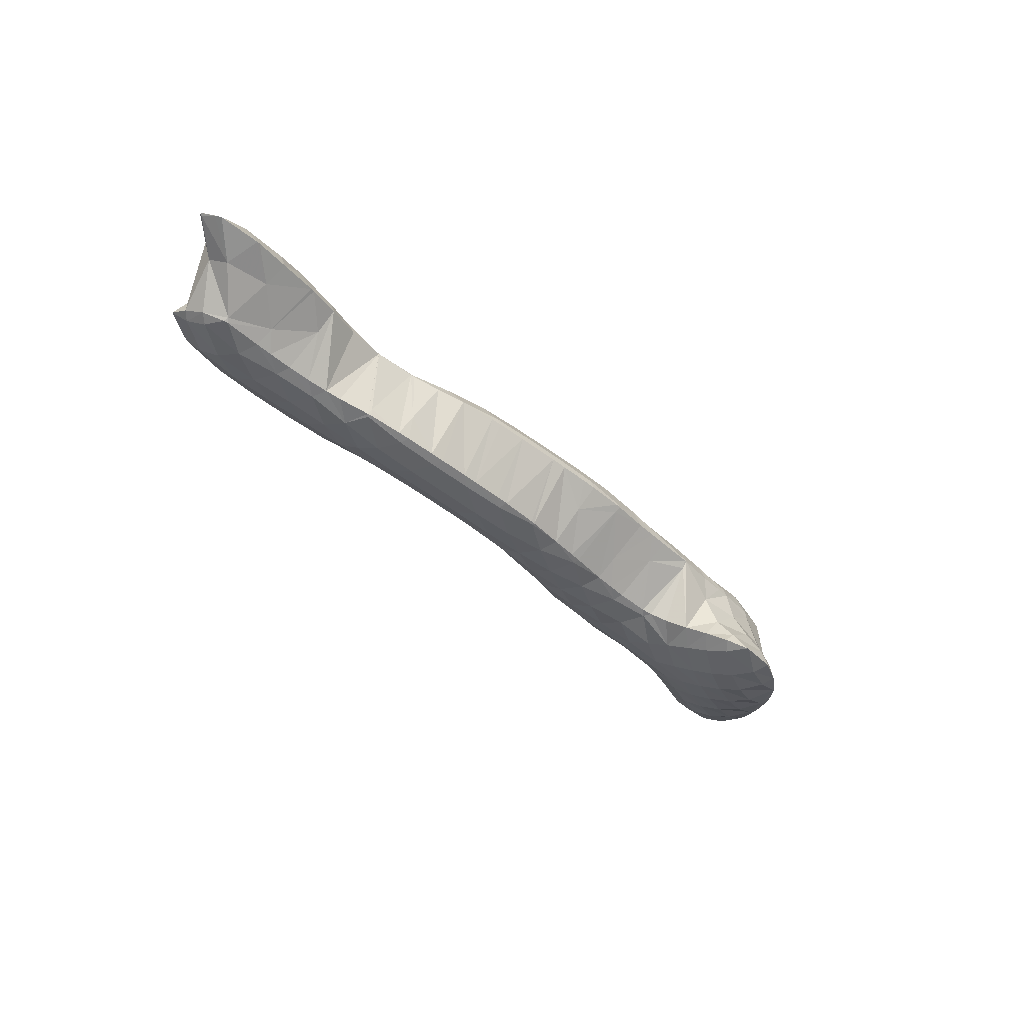
<metadata>
{"format":"obj","ext":"obj","renderer":"f3d","projection":"perspective","resolution":1024,"background":"white","views":[{"elev":-31.7,"azim":-62.8,"up":"+Y"}]}
</metadata>
<code>
v 252.6 231.5 58.16
v 253.2 231.1 59.03
v 253.1 231.2 57.96
v 253 231.7 56.89
v 252.6 232 57.08
v 252.9 232.5 55.97
v 253.4 231 59.18
v 255.2 230.7 59.73
v 255.1 230.4 58.72
v 255 230.7 57.52
v 254.9 231.2 56.48
v 252.9 232.5 55.95
v 254.8 232.1 55.58
v 254.7 232.8 55.22
v 256 230.6 60.01
v 257.1 230.3 60.42
v 257.1 230.1 59.69
v 256.9 230.1 58.39
v 256.8 230.5 57.28
v 256.7 231.3 56.31
v 256.6 232.5 55.55
v 256.6 232.6 55.51
v 258.2 230.1 60.88
v 259.1 229.8 61.39
v 259 229.7 60.6
v 258.9 229.7 59.31
v 258.8 230 58.16
v 258.7 230.7 57.16
v 258.6 231.8 56.35
v 256.8 232.5 55.56
v 258.6 232.2 56.18
v 261 229.1 62.78
v 261.2 229.1 62.87
v 261.1 229 62.72
v 261 229 61.4
v 259.8 229.6 61.81
v 260.9 229.2 60.19
v 260.8 229.6 59.06
v 260.7 230.2 58.05
v 260.6 231.3 57.22
v 259.2 232.1 56.42
v 260.6 231.7 57
v 262.6 228.7 63.71
v 263.2 228.5 63.99
v 263.1 228.4 63.53
v 263 228.3 62.21
v 262.9 228.7 61.05
v 262.8 229.1 59.97
v 262.6 229.8 58.97
v 262.6 230.8 58.12
v 261.2 231.6 57.3
v 262.5 231.3 57.92
v 264.5 228.2 64.61
v 265.1 228 64.91
v 265.1 227.9 64.41
v 265 227.8 63.09
v 264.8 228.1 61.94
v 264.7 228.7 60.9
v 264.6 229.5 59.95
v 264.5 230.5 59.11
v 263.1 231.1 58.21
v 264.5 230.7 59.04
v 266.4 227.7 65.51
v 267.1 227.5 65.8
v 267.1 227.4 65.3
v 266.9 227.3 63.98
v 266.8 227.7 62.83
v 266.7 228.3 61.81
v 266.6 229.3 60.94
v 265.9 230.1 60.11
v 266.6 229.9 60.55
v 264.7 230.6 59.14
v 268.5 227.2 66.39
v 269.1 227.1 66.64
v 269 226.9 66.2
v 268.9 226.9 64.87
v 268.8 227.2 63.72
v 268.7 227.8 62.71
v 268.6 228.8 61.87
v 267.4 229.7 61.05
v 268.6 229.4 61.62
v 270.8 226.7 67.25
v 271 226.7 67.3
v 271 226.7 67.19
v 270.9 226.4 65.78
v 270.8 226.7 64.61
v 270.7 227.3 63.59
v 270.6 228.4 62.75
v 269.3 229.2 61.95
v 270.5 228.9 62.52
v 273 226.5 67.68
v 272.9 226.1 66.76
v 272.7 226.2 65.5
v 272.6 226.8 64.45
v 272.5 227.8 63.6
v 271.3 228.7 62.84
v 272.5 228.5 63.3
v 274.3 226.3 67.99
v 274.9 226.2 68.11
v 274.9 226.1 67.84
v 274.7 225.8 66.44
v 274.6 226.2 65.29
v 274.5 227 64.35
v 273.8 228.2 63.68
v 274.4 228.1 63.83
v 276.8 226 68.46
v 276.7 225.6 67.44
v 276.6 225.7 66.18
v 276.5 226.2 65.11
v 276.4 227.2 64.27
v 276.3 228 64.05
v 277.8 225.8 68.73
v 278.7 225.7 68.98
v 278.7 225.5 68.49
v 278.5 225.3 67.12
v 278.4 225.6 65.97
v 278.3 226.3 64.98
v 278.2 227.6 64.27
v 278.2 227.8 64.23
v 280.3 225.3 69.57
v 280.7 225.2 69.9
v 280.7 225.1 69.44
v 280.5 225 68.08
v 280.4 225.2 66.88
v 280.3 225.7 65.81
v 280.2 226.7 64.93
v 278.6 227.8 64.29
v 280.2 227.6 64.59
v 282.4 223.4 73.72
v 283.1 222.9 74.67
v 283 223 73.47
v 282.8 223.3 72.3
v 282 223.9 72.67
v 282.7 223.6 71.17
v 281.7 224.4 71.61
v 282.6 224 70.05
v 281.3 224.8 70.56
v 282.5 224.4 68.9
v 282.4 224.7 67.76
v 282.3 225.2 66.69
v 282.2 226 65.73
v 282.1 227.2 64.99
v 282.1 227.3 64.96
v 283.2 222.9 74.74
v 285 222.6 75.16
v 284.9 222.3 74.31
v 284.8 222.4 73.02
v 284.7 222.7 71.86
v 284.6 223.1 70.75
v 284.5 223.6 69.66
v 284.4 224.1 68.59
v 284.2 224.7 67.55
v 284.1 225.5 66.62
v 284.1 226.6 65.82
v 282.2 227.3 65.01
v 284 226.9 65.69
v 286.9 222.7 74.83
v 286.8 222.4 74.15
v 286.7 222.3 72.8
v 286.5 222.6 71.62
v 286.4 223 70.5
v 286.3 223.5 69.42
v 286.2 224 68.38
v 286.1 224.8 67.43
v 286 226.1 66.69
v 284.5 226.8 65.88
v 286 226.5 66.52
v 288.7 222.9 74.23
v 288.7 222.9 74.16
v 288.5 222.5 72.7
v 288.4 222.6 71.46
v 288.3 223 70.31
v 288.2 223.5 69.22
v 288.1 224.1 68.19
v 288 224.9 67.29
v 287.2 226.4 66.7
v 287.9 226.3 66.76
v 288.8 222.9 74.17
v 290.5 223.3 73.28
v 290.4 223.1 72.75
v 290.3 222.9 71.38
v 290.2 223.1 70.18
v 290 223.5 69.06
v 289.9 224.1 68.02
v 289.8 225 67.12
v 289.8 226.3 66.63
v 291.2 223.4 72.85
v 292.2 223.7 72.11
v 292.2 223.5 71.46
v 292 223.4 70.13
v 291.9 223.7 68.95
v 291.8 224.2 67.87
v 291.7 225 66.94
v 291.6 226.3 66.38
v 293 223.9 71.58
v 294 224.3 70.75
v 293.9 224.1 70.24
v 293.8 224.1 68.94
v 293.7 224.5 67.82
v 293.6 225.3 66.88
v 293.5 226.2 66.49
v 294.5 224.4 70.34
v 295.4 224.9 69.15
v 295.6 225.4 68.07
v 295.6 225.4 68.04
v 294.8 225.9 67.03
v 295.6 225.4 68.02
v 295.6 225.4 68.04
v 249.5 234.8 59.98
v 249.6 234.5 60.7
v 249.5 234.7 59.93
v 249.5 234.9 59.85
v 249.7 234.3 61.04
v 251.6 233.9 61.89
v 251.5 233.1 60.29
v 251.4 233.6 59.22
v 251.3 235.2 58.99
v 251.8 233.8 61.93
v 253.5 233.6 62.25
v 253.4 232.8 61.27
v 253.3 231.2 59.28
v 253.1 233.2 57.57
v 253.2 235.1 59.06
v 255.5 233.4 62.61
v 255.3 231.5 60.49
v 255.1 235 59.13
v 255 233.7 57.61
v 254.8 233.1 56.04
v 255.6 233.4 62.63
v 257.4 233.3 62.74
v 257.3 232.2 61.91
v 256.4 234.9 59.28
v 257 234.6 59.08
v 257 234.8 59.39
v 256.8 233.4 57.26
v 256.6 232.6 55.62
v 259.2 233.2 62.77
v 259 234.4 60.03
v 258.8 233.4 58.36
v 258.6 232.5 56.66
v 261.2 229.5 62.92
v 261.2 232.9 63.17
v 261.2 232.9 63.17
v 259.1 234.4 60.1
v 260.8 233 59.3
v 260.9 233.9 61.01
v 260.6 232.1 57.61
v 263.2 229.8 64.18
v 263 232.4 64.08
v 263.2 232.4 64.18
v 262.8 233.4 61.92
v 262.9 233.4 61.87
v 262.9 233.4 61.98
v 262.7 232.5 60.17
v 260.9 233.9 61.01
v 262.6 231.6 58.49
v 265.2 231.4 66
v 264.2 232 65.04
v 265.2 231.5 66.02
v 264.9 233.1 62.45
v 264.7 231.9 61.04
v 264.5 230.8 59.23
v 266.7 231 66.97
v 267.2 230.9 67.23
v 265.2 231.5 66.03
v 266.2 233 62.66
v 266.7 232.3 62.31
v 266.8 232.9 62.75
v 268.5 230.5 67.88
v 269.2 230.4 68.2
v 268.7 232.6 63.32
v 270.5 230 68.78
v 271.2 229.9 69.1
v 269.1 232.5 63.46
v 270.7 232.2 64.07
v 272.5 229.6 69.67
v 273.2 229.4 69.94
v 273.1 228.2 69
v 271.3 232 64.33
v 272.6 231.7 64.82
v 274.9 229.1 70.52
v 275.1 229 70.6
v 275.1 228.8 70.35
v 273.7 231.5 65.18
v 274.6 231.4 65.44
v 277 228.8 71.03
v 276.9 226.9 69.34
v 276.5 231.1 65.88
v 278 228.6 71.3
v 279 228.5 71.58
v 278.9 227.5 70.71
v 276.8 231.1 65.97
v 278.3 228.2 64.53
v 278.5 230.7 66.56
v 280.8 228.1 72.11
v 280.9 228.1 72.15
v 280.9 227.7 71.92
v 279.1 230.6 66.82
v 280.3 229 66
v 280.4 230.3 67.41
v 283 223.9 73.91
v 282.9 224.9 73.06
v 282.8 226.5 72.48
v 282.8 227.9 72.52
v 281.1 230.1 67.72
v 282.3 228.8 67.01
v 282.4 229.8 68.38
v 282.1 227.5 65.1
v 285 223.6 74.85
v 284.9 224.8 74.09
v 284.8 226.1 73.38
v 284.1 227.7 72.87
v 284.8 227.6 73.05
v 283 229.6 68.62
v 284.3 228.4 67.94
v 284.4 229.3 69.21
v 284.1 227.2 66.11
v 286.8 223.5 74.65
v 286.8 225 74.03
v 286.7 226.9 73.54
v 286.7 227.3 73.46
v 286.3 229.2 69.22
v 286.1 227.1 67.16
v 288.7 223 74.22
v 288.6 224.9 73.78
v 288.6 227.2 73.5
v 288.6 227.2 73.49
v 288.1 229.4 68.8
v 290.5 224.1 73.21
v 290.4 226.6 73.04
v 290.4 227.4 73
v 290 229.4 68.49
v 292.2 224.9 72.08
v 291.7 227.7 72.1
v 292.2 227.2 71.83
v 292.1 228 71.49
v 291.5 229.2 68.86
v 291.9 228.8 68.65
v 291.9 229 69.21
v 294 225 70.65
v 292.4 228.2 70.95
v 293.9 226.4 69.98
v 293.8 227 68.95
v 292.3 228.7 69.87
v 293.6 227 67.63
v 295.6 225.4 68.04
v 249.5 234.9 59.99
v 251.5 235 61.14
v 251.4 235.4 60.02
v 253.5 234.3 61.97
v 253.4 235.2 61.04
v 253.3 235.3 59.83
v 255.4 234.6 61.91
v 255.3 235.2 60.87
v 255.1 235.2 59.55
v 257.3 233.7 62.6
v 257.2 234.7 61.74
v 257.1 235 60.6
v 259.2 233.8 62.45
v 259.1 234.5 61.45
v 259 234.5 60.15
v 261.2 232.9 63.17
v 261.1 233.7 62.24
v 260.9 233.9 61.01
v 263.1 232.5 64.09
v 263 233.3 63.12
v 265.1 232.4 65.16
v 265 233 64.13
v 264.9 233.2 62.92
v 267.2 231.3 67.04
v 267.1 232.2 66.18
v 267 232.8 65.14
v 266.9 233.1 63.97
v 269.2 230.9 67.97
v 269.1 231.9 67.12
v 269 232.5 66.1
v 268.9 232.8 64.93
v 268.7 232.7 63.58
v 271.2 230.4 68.87
v 271.1 231.4 68.03
v 271 232.1 67.02
v 270.8 232.4 65.86
v 270.7 232.3 64.53
v 273.1 229.9 69.75
v 273 231 68.93
v 272.9 231.6 67.94
v 272.8 232 66.8
v 272.7 232 65.48
v 275.1 229.2 70.55
v 275 230.5 69.81
v 274.9 231.2 68.84
v 274.8 231.6 67.74
v 274.7 231.7 66.49
v 277 229.8 70.61
v 276.9 230.7 69.71
v 276.8 231.2 68.66
v 276.7 231.4 67.47
v 276.5 231.2 66.05
v 279 229 71.37
v 278.9 230 70.55
v 278.8 230.7 69.53
v 278.6 231 68.37
v 278.5 230.9 67.03
v 280.9 228.2 72.12
v 280.8 229.4 71.37
v 280.7 230.1 70.37
v 280.6 230.5 69.24
v 280.5 230.4 67.93
v 282.8 228.7 72.16
v 282.7 229.5 71.23
v 282.6 229.9 70.09
v 282.5 229.9 68.78
v 284.8 227.9 72.92
v 284.7 229 72.1
v 284.6 229.5 71.03
v 284.4 229.5 69.7
v 286.6 228.4 72.95
v 286.5 229.2 72
v 286.4 229.6 70.86
v 286.3 229.3 69.45
v 288.5 228.6 72.82
v 288.4 229.3 71.85
v 288.3 229.7 70.71
v 288.2 229.6 69.37
v 290.4 228.4 72.53
v 290.3 229.1 71.58
v 290.2 229.6 70.48
v 290 229.6 69.21
v 292.1 228.4 71.08
v 292 229 70.01
g foo
f 1 2 3
f 1 3 4
f 1 4 5
f 6 5 4
f 7 8 9
f 7 9 2
f 2 9 3
f 3 9 10
f 11 4 10
f 4 3 10
f 6 4 12
f 12 4 13
f 13 4 11
f 14 12 13
f 15 16 17
f 15 17 8
f 8 17 9
f 9 17 18
f 19 10 18
f 10 9 18
f 20 11 19
f 11 10 19
f 21 13 20
f 13 11 20
f 14 13 21
f 14 21 22
f 23 24 25
f 23 25 16
f 16 25 17
f 17 25 26
f 27 18 26
f 18 17 26
f 28 19 27
f 19 18 27
f 29 20 28
f 20 19 28
f 30 21 31
f 31 21 29
f 29 21 20
f 30 22 21
f 32 33 34
f 32 34 35
f 32 35 36
f 36 35 24
f 24 35 25
f 25 35 37
f 38 26 37
f 26 25 37
f 39 27 38
f 27 26 38
f 40 28 39
f 28 27 39
f 41 29 42
f 42 29 40
f 40 29 28
f 41 31 29
f 43 44 45
f 43 45 33
f 33 45 34
f 34 45 46
f 47 35 46
f 35 34 46
f 48 37 47
f 37 35 47
f 49 38 48
f 38 37 48
f 50 39 49
f 39 38 49
f 51 40 52
f 52 40 50
f 50 40 39
f 51 42 40
f 53 54 55
f 53 55 44
f 44 55 45
f 45 55 56
f 57 46 56
f 46 45 56
f 58 47 57
f 47 46 57
f 59 48 58
f 48 47 58
f 60 49 59
f 49 48 59
f 61 50 62
f 62 50 60
f 60 50 49
f 61 52 50
f 63 64 65
f 63 65 54
f 54 65 55
f 55 65 66
f 67 56 66
f 56 55 66
f 68 57 67
f 57 56 67
f 69 58 68
f 58 57 68
f 70 59 71
f 71 59 69
f 69 59 58
f 72 60 59
f 72 59 70
f 72 62 60
f 73 74 75
f 73 75 64
f 64 75 65
f 65 75 76
f 77 66 76
f 66 65 76
f 78 67 77
f 67 66 77
f 79 68 78
f 68 67 78
f 80 69 81
f 81 69 79
f 79 69 68
f 80 71 69
f 82 83 84
f 82 84 74
f 74 84 75
f 75 84 85
f 86 76 85
f 76 75 85
f 87 77 86
f 77 76 86
f 88 78 87
f 78 77 87
f 89 79 90
f 90 79 88
f 88 79 78
f 89 81 79
f 91 92 84
f 91 84 83
f 93 85 92
f 85 84 92
f 94 86 93
f 86 85 93
f 95 87 94
f 87 86 94
f 96 88 97
f 97 88 95
f 95 88 87
f 96 90 88
f 98 99 100
f 98 100 91
f 91 100 92
f 92 100 101
f 102 93 101
f 93 92 101
f 103 94 102
f 94 93 102
f 104 95 105
f 105 95 103
f 103 95 94
f 104 97 95
f 106 107 100
f 106 100 99
f 108 101 107
f 101 100 107
f 109 102 108
f 102 101 108
f 110 103 109
f 103 102 109
f 105 103 110
f 105 110 111
f 112 113 114
f 112 114 106
f 106 114 107
f 107 114 115
f 116 108 115
f 108 107 115
f 117 109 116
f 109 108 116
f 118 110 117
f 110 109 117
f 111 110 118
f 111 118 119
f 120 121 122
f 120 122 113
f 113 122 114
f 114 122 123
f 124 115 123
f 115 114 123
f 125 116 124
f 116 115 124
f 126 117 125
f 117 116 125
f 127 118 128
f 128 118 126
f 126 118 117
f 127 119 118
f 129 130 131
f 129 131 132
f 129 132 133
f 133 132 134
f 133 134 135
f 135 134 136
f 135 136 137
f 137 136 121
f 121 136 122
f 122 136 138
f 139 123 138
f 123 122 138
f 140 124 139
f 124 123 139
f 141 125 140
f 125 124 140
f 142 126 141
f 126 125 141
f 128 126 142
f 128 142 143
f 144 145 146
f 144 146 130
f 130 146 131
f 131 146 147
f 148 132 147
f 132 131 147
f 149 134 148
f 134 132 148
f 150 136 149
f 136 134 149
f 151 138 150
f 138 136 150
f 152 139 151
f 139 138 151
f 153 140 152
f 140 139 152
f 154 141 153
f 141 140 153
f 155 142 156
f 156 142 154
f 154 142 141
f 155 143 142
f 157 158 146
f 157 146 145
f 159 147 158
f 147 146 158
f 160 148 159
f 148 147 159
f 161 149 160
f 149 148 160
f 162 150 161
f 150 149 161
f 163 151 162
f 151 150 162
f 164 152 163
f 152 151 163
f 165 153 164
f 153 152 164
f 166 154 167
f 167 154 165
f 165 154 153
f 166 156 154
f 168 169 158
f 168 158 157
f 170 159 169
f 159 158 169
f 171 160 170
f 160 159 170
f 172 161 171
f 161 160 171
f 173 162 172
f 162 161 172
f 174 163 173
f 163 162 173
f 175 164 174
f 164 163 174
f 176 165 177
f 177 165 175
f 175 165 164
f 176 167 165
f 168 178 169
f 179 180 178
f 178 180 169
f 169 180 170
f 181 171 180
f 171 170 180
f 182 172 181
f 172 171 181
f 183 173 182
f 173 172 182
f 184 174 183
f 174 173 183
f 185 175 184
f 175 174 184
f 177 175 185
f 177 185 186
f 179 187 180
f 188 189 187
f 187 189 180
f 180 189 181
f 190 182 189
f 182 181 189
f 191 183 190
f 183 182 190
f 192 184 191
f 184 183 191
f 193 185 192
f 185 184 192
f 186 185 193
f 186 193 194
f 188 195 189
f 196 197 195
f 195 197 189
f 189 197 190
f 198 191 197
f 191 190 197
f 199 192 198
f 192 191 198
f 200 193 199
f 193 192 199
f 194 193 200
f 194 200 201
f 196 202 197
f 203 198 197
f 203 197 202
f 204 205 203
f 203 205 198
f 198 205 199
f 206 200 207
f 207 200 205
f 205 200 199
f 206 201 200
f 204 208 205
f 208 207 205
f 209 210 211
f 212 209 211
f 213 214 215
f 213 215 210
f 210 215 211
f 211 215 216
f 212 211 216
f 212 216 217
f 218 219 220
f 218 220 214
f 214 220 215
f 215 220 221
f 2 1 221
f 1 216 221
f 216 215 221
f 5 216 1
f 216 5 217
f 217 5 222
f 222 223 217
f 222 5 6
f 224 225 220
f 224 220 219
f 8 7 225
f 7 221 225
f 221 220 225
f 221 7 2
f 226 222 227
f 226 223 222
f 12 228 6
f 6 228 222
f 222 228 227
f 228 12 14
f 229 230 231
f 231 16 15
f 231 15 225
f 231 225 229
f 229 225 224
f 225 15 8
f 232 233 234
f 232 226 233
f 226 227 233
f 227 235 233
f 236 235 228
f 235 227 228
f 228 14 22
f 228 22 236
f 231 230 23
f 23 230 24
f 24 230 237
f 231 23 16
f 238 233 239
f 238 234 233
f 240 239 235
f 239 233 235
f 31 240 30
f 30 240 236
f 236 240 235
f 236 22 30
f 241 33 32
f 241 32 242
f 242 32 243
f 243 32 36
f 24 243 36
f 24 237 243
f 244 245 246
f 244 238 245
f 238 239 245
f 239 247 245
f 42 247 41
f 41 247 240
f 240 247 239
f 240 31 41
f 248 44 43
f 43 33 241
f 43 241 249
f 43 249 248
f 248 249 250
f 249 241 242
f 251 252 253
f 251 254 252
f 251 255 254
f 255 246 254
f 246 245 254
f 245 256 254
f 52 256 51
f 51 256 247
f 247 256 245
f 247 42 51
f 257 54 53
f 53 44 248
f 53 248 258
f 53 258 257
f 257 258 259
f 258 248 250
f 260 252 261
f 260 253 252
f 262 261 254
f 261 252 254
f 62 262 61
f 61 262 256
f 256 262 254
f 256 52 61
f 263 264 64
f 263 64 63
f 54 257 63
f 257 265 63
f 265 263 63
f 265 257 259
f 266 267 268
f 70 71 267
f 70 267 266
f 70 266 261
f 261 266 260
f 262 72 70
f 262 70 261
f 262 62 72
f 269 270 74
f 269 74 73
f 64 269 73
f 64 264 269
f 267 80 268
f 80 81 268
f 81 271 268
f 267 71 80
f 272 273 83
f 272 83 82
f 74 272 82
f 74 270 272
f 90 274 89
f 90 275 274
f 274 271 81
f 274 81 89
f 276 277 278
f 276 278 273
f 278 91 273
f 91 83 273
f 97 279 96
f 97 280 279
f 279 275 90
f 279 90 96
f 281 282 283
f 283 99 98
f 283 98 278
f 283 278 281
f 281 278 277
f 278 98 91
f 105 284 104
f 105 285 284
f 284 280 97
f 284 97 104
f 286 287 283
f 286 283 282
f 283 106 99
f 283 287 106
f 111 288 105
f 288 285 105
f 289 290 291
f 291 113 112
f 291 112 287
f 291 287 289
f 289 287 286
f 287 112 106
f 292 293 294
f 292 288 293
f 293 288 119
f 119 288 111
f 295 296 297
f 297 121 120
f 297 120 291
f 297 291 295
f 295 291 290
f 291 120 113
f 298 299 300
f 127 128 299
f 127 299 298
f 127 298 293
f 293 298 294
f 293 119 127
f 301 130 129
f 301 129 133
f 301 133 302
f 302 133 135
f 302 135 303
f 303 296 304
f 296 303 135
f 296 135 297
f 137 297 135
f 297 137 121
f 305 306 307
f 305 300 306
f 300 299 306
f 299 308 306
f 299 128 143
f 299 143 308
f 309 145 144
f 130 301 144
f 144 301 309
f 309 301 310
f 311 310 302
f 310 301 302
f 312 313 303
f 313 311 303
f 311 302 303
f 312 303 304
f 314 315 316
f 314 307 315
f 307 306 315
f 306 317 315
f 156 317 155
f 155 317 308
f 308 317 306
f 308 143 155
f 318 157 145
f 318 145 309
f 319 318 310
f 318 309 310
f 320 319 311
f 319 310 311
f 313 320 311
f 313 321 320
f 322 315 323
f 322 316 315
f 167 323 166
f 166 323 317
f 317 323 315
f 317 156 166
f 324 168 157
f 324 157 318
f 325 324 319
f 324 318 319
f 326 325 320
f 325 319 320
f 321 326 320
f 321 327 326
f 323 176 322
f 176 177 322
f 177 328 322
f 323 167 176
f 324 178 168
f 178 324 179
f 179 324 329
f 329 324 325
f 330 329 326
f 329 325 326
f 327 330 326
f 327 331 330
f 186 332 177
f 332 328 177
f 329 187 179
f 187 329 188
f 188 329 333
f 333 329 330
f 331 334 330
f 334 335 330
f 335 333 330
f 336 335 334
f 337 338 339
f 337 332 338
f 338 332 194
f 194 332 186
f 333 195 188
f 195 333 196
f 196 333 340
f 340 333 335
f 336 341 335
f 341 342 335
f 342 340 335
f 341 343 342
f 341 344 343
f 344 339 343
f 339 338 343
f 338 345 343
f 338 194 201
f 338 201 345
f 340 202 196
f 342 203 202
f 342 202 340
f 203 342 204
f 204 342 346
f 346 342 343
f 207 346 206
f 206 346 345
f 345 346 343
f 345 201 206
f 346 208 204
f 346 207 208
f 347 210 209
f 347 209 212
f 348 214 213
f 210 347 213
f 213 347 348
f 348 347 349
f 347 212 217
f 347 217 349
f 350 219 218
f 214 348 218
f 218 348 350
f 350 348 351
f 352 351 349
f 351 348 349
f 349 217 223
f 349 223 352
f 353 224 219
f 353 219 350
f 354 353 351
f 353 350 351
f 355 354 352
f 354 351 352
f 352 223 226
f 352 226 355
f 356 230 229
f 224 353 229
f 229 353 356
f 356 353 357
f 358 357 354
f 357 353 354
f 234 358 232
f 232 358 355
f 355 358 354
f 355 226 232
f 359 237 230
f 359 230 356
f 360 359 357
f 359 356 357
f 361 360 358
f 360 357 358
f 358 234 238
f 358 238 361
f 362 242 243
f 237 359 243
f 243 359 362
f 362 359 363
f 364 363 360
f 363 359 360
f 246 364 244
f 244 364 361
f 361 364 360
f 361 238 244
f 365 250 249
f 242 362 249
f 249 362 365
f 365 362 366
f 253 366 251
f 251 366 363
f 363 366 362
f 364 255 251
f 364 251 363
f 364 246 255
f 367 259 258
f 250 365 258
f 258 365 367
f 367 365 368
f 369 368 366
f 368 365 366
f 366 253 260
f 366 260 369
f 370 264 263
f 370 263 265
f 370 265 371
f 259 367 265
f 265 367 371
f 371 367 372
f 373 372 368
f 372 367 368
f 268 373 266
f 266 373 369
f 369 373 368
f 369 260 266
f 374 270 269
f 264 370 269
f 269 370 374
f 374 370 375
f 376 375 371
f 375 370 371
f 377 376 372
f 376 371 372
f 378 377 373
f 377 372 373
f 373 268 271
f 373 271 378
f 379 273 272
f 270 374 272
f 272 374 379
f 379 374 380
f 381 380 375
f 380 374 375
f 382 381 376
f 381 375 376
f 383 382 377
f 382 376 377
f 275 383 274
f 274 383 378
f 378 383 377
f 378 271 274
f 384 277 276
f 273 379 276
f 276 379 384
f 384 379 385
f 386 385 380
f 385 379 380
f 387 386 381
f 386 380 381
f 388 387 382
f 387 381 382
f 280 388 279
f 279 388 383
f 383 388 382
f 383 275 279
f 389 282 281
f 277 384 281
f 281 384 389
f 389 384 390
f 391 390 385
f 390 384 385
f 392 391 386
f 391 385 386
f 393 392 387
f 392 386 387
f 285 393 284
f 284 393 388
f 388 393 387
f 388 280 284
f 394 286 282
f 394 282 389
f 395 394 390
f 394 389 390
f 396 395 391
f 395 390 391
f 397 396 392
f 396 391 392
f 398 397 393
f 397 392 393
f 393 285 288
f 393 288 398
f 399 290 289
f 286 394 289
f 289 394 399
f 399 394 400
f 401 400 395
f 400 394 395
f 402 401 396
f 401 395 396
f 403 402 397
f 402 396 397
f 294 403 292
f 292 403 398
f 398 403 397
f 398 288 292
f 404 296 295
f 290 399 295
f 295 399 404
f 404 399 405
f 406 405 400
f 405 399 400
f 407 406 401
f 406 400 401
f 408 407 402
f 407 401 402
f 300 408 298
f 298 408 403
f 403 408 402
f 403 294 298
f 409 304 296
f 409 296 404
f 410 409 405
f 409 404 405
f 411 410 406
f 410 405 406
f 412 411 407
f 411 406 407
f 307 412 305
f 305 412 408
f 408 412 407
f 408 300 305
f 413 313 312
f 304 409 312
f 312 409 413
f 413 409 414
f 415 414 410
f 414 409 410
f 416 415 411
f 415 410 411
f 316 416 314
f 314 416 412
f 412 416 411
f 412 307 314
f 417 321 313
f 417 313 413
f 418 417 414
f 417 413 414
f 419 418 415
f 418 414 415
f 420 419 416
f 419 415 416
f 416 316 322
f 416 322 420
f 421 327 321
f 421 321 417
f 422 421 418
f 421 417 418
f 423 422 419
f 422 418 419
f 424 423 420
f 423 419 420
f 420 322 328
f 420 328 424
f 425 331 327
f 425 327 421
f 426 425 422
f 425 421 422
f 427 426 423
f 426 422 423
f 428 427 424
f 427 423 424
f 424 328 332
f 424 332 428
f 425 334 331
f 334 425 336
f 336 425 429
f 429 425 426
f 430 429 427
f 429 426 427
f 339 430 337
f 337 430 428
f 428 430 427
f 428 332 337
f 429 341 336
f 430 344 341
f 430 341 429
f 430 339 344
g

</code>
